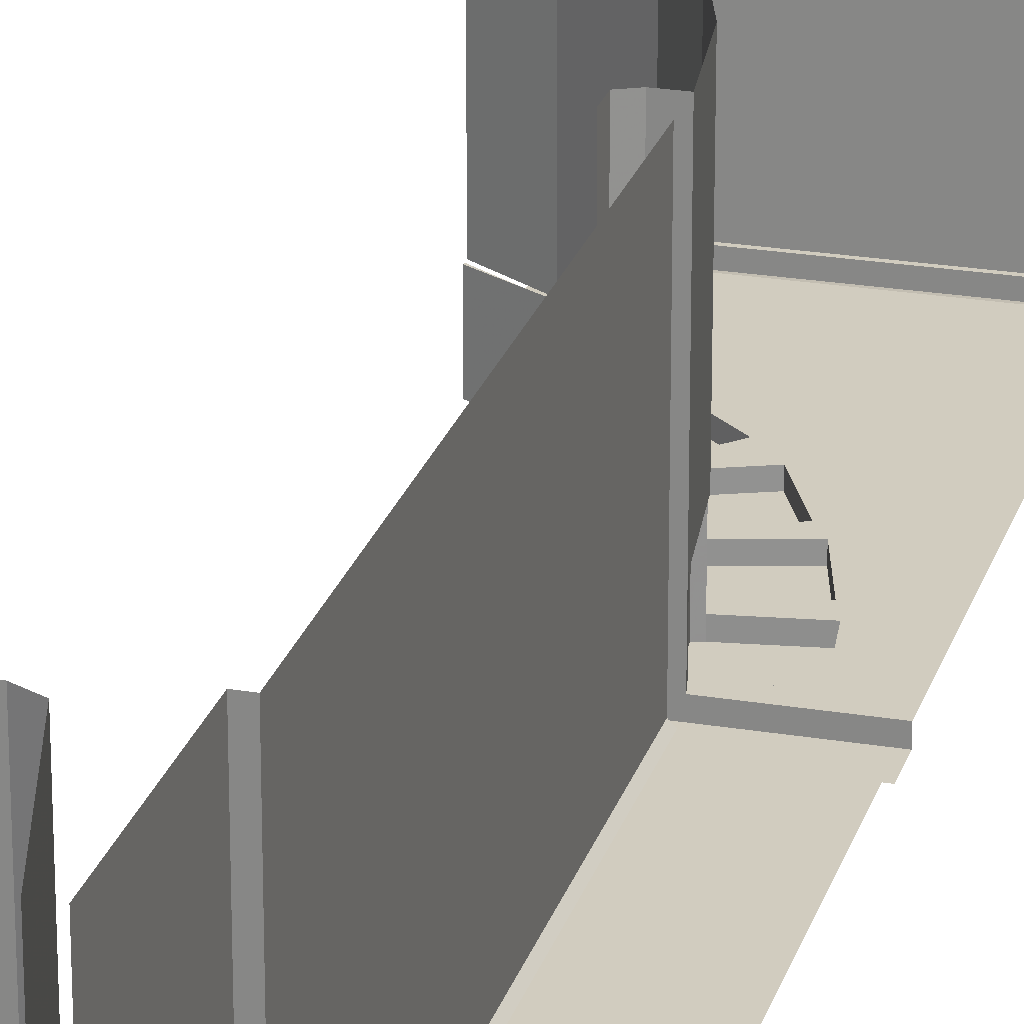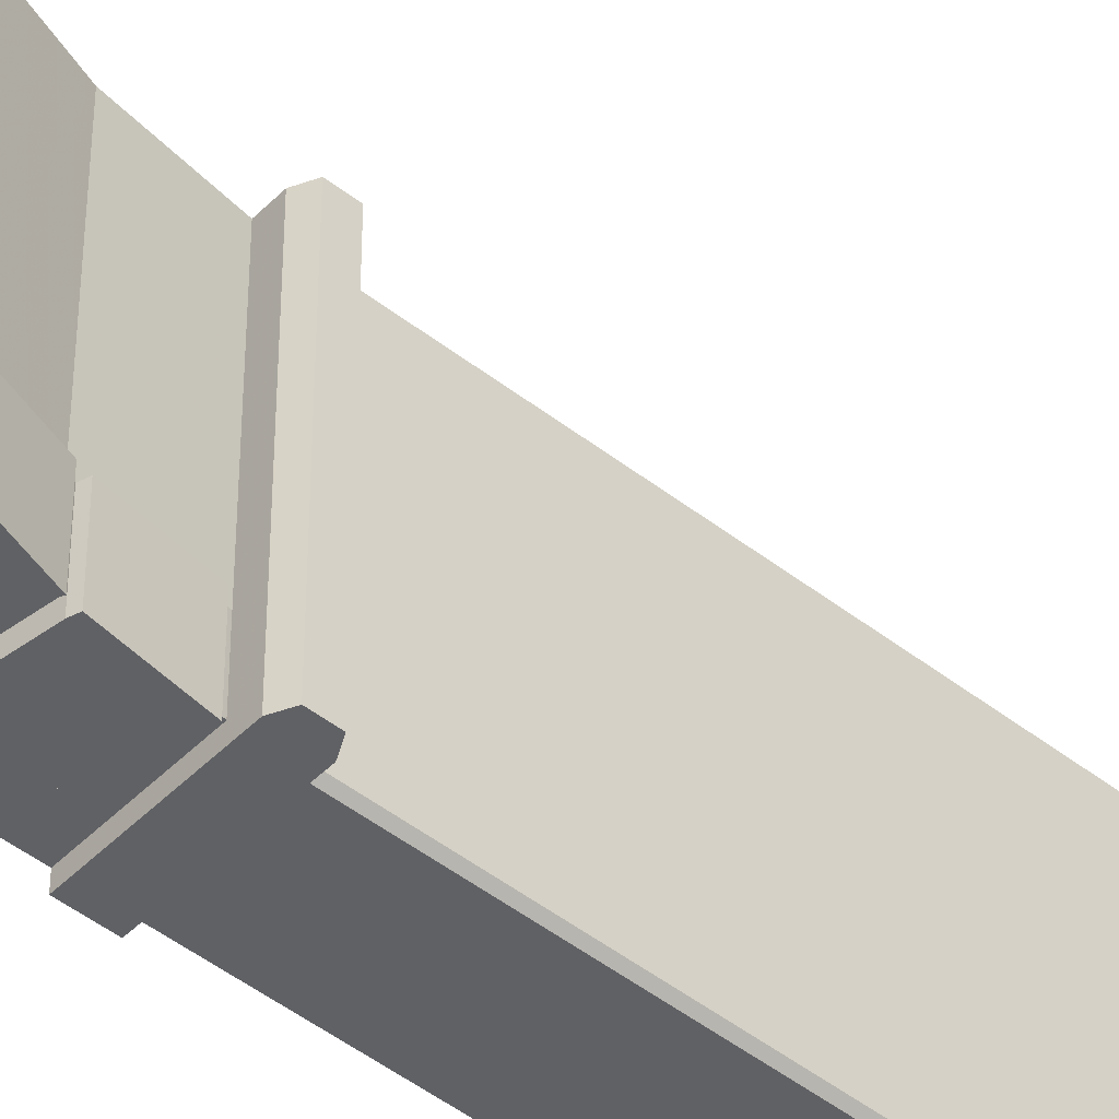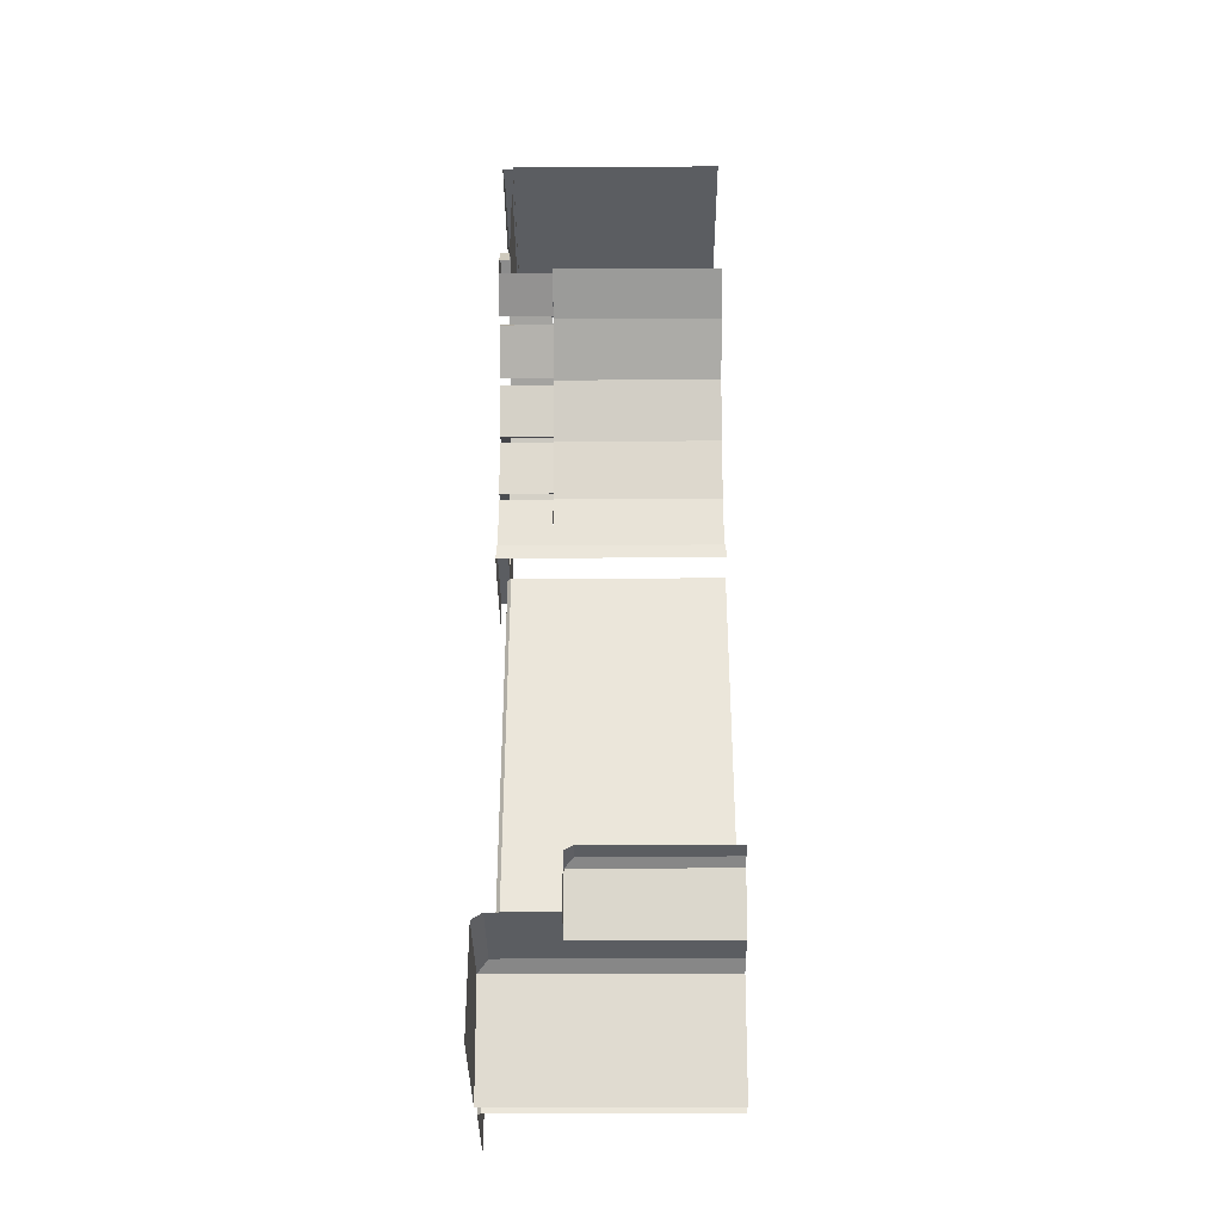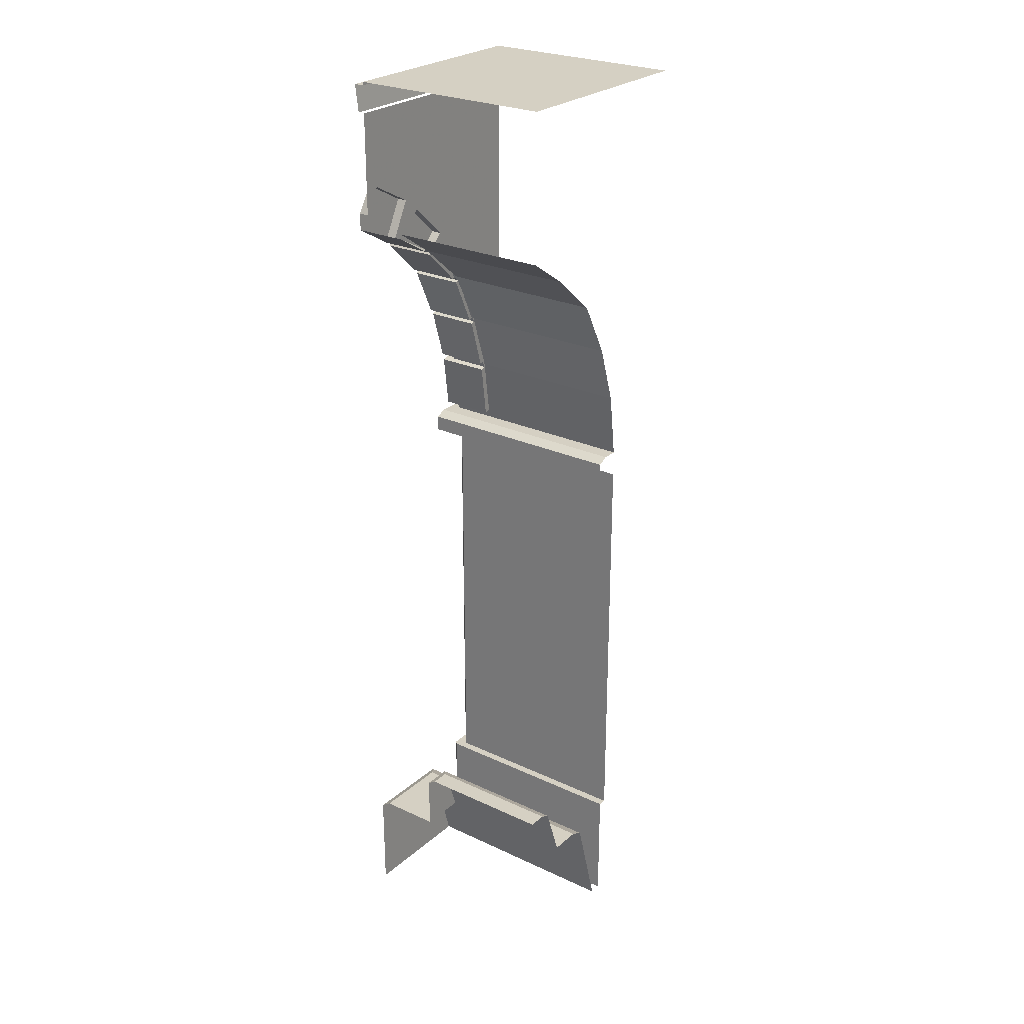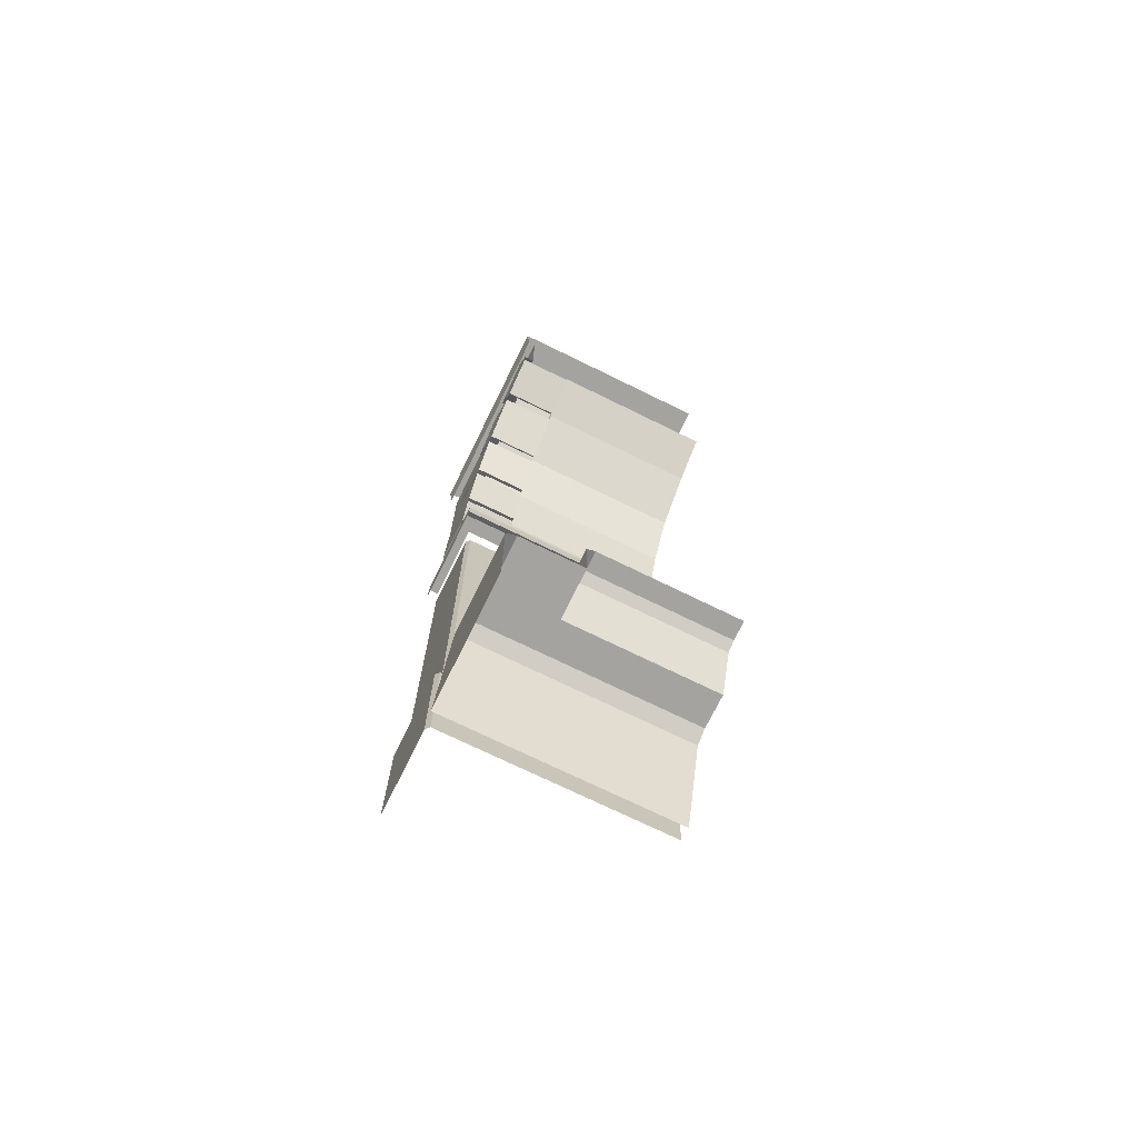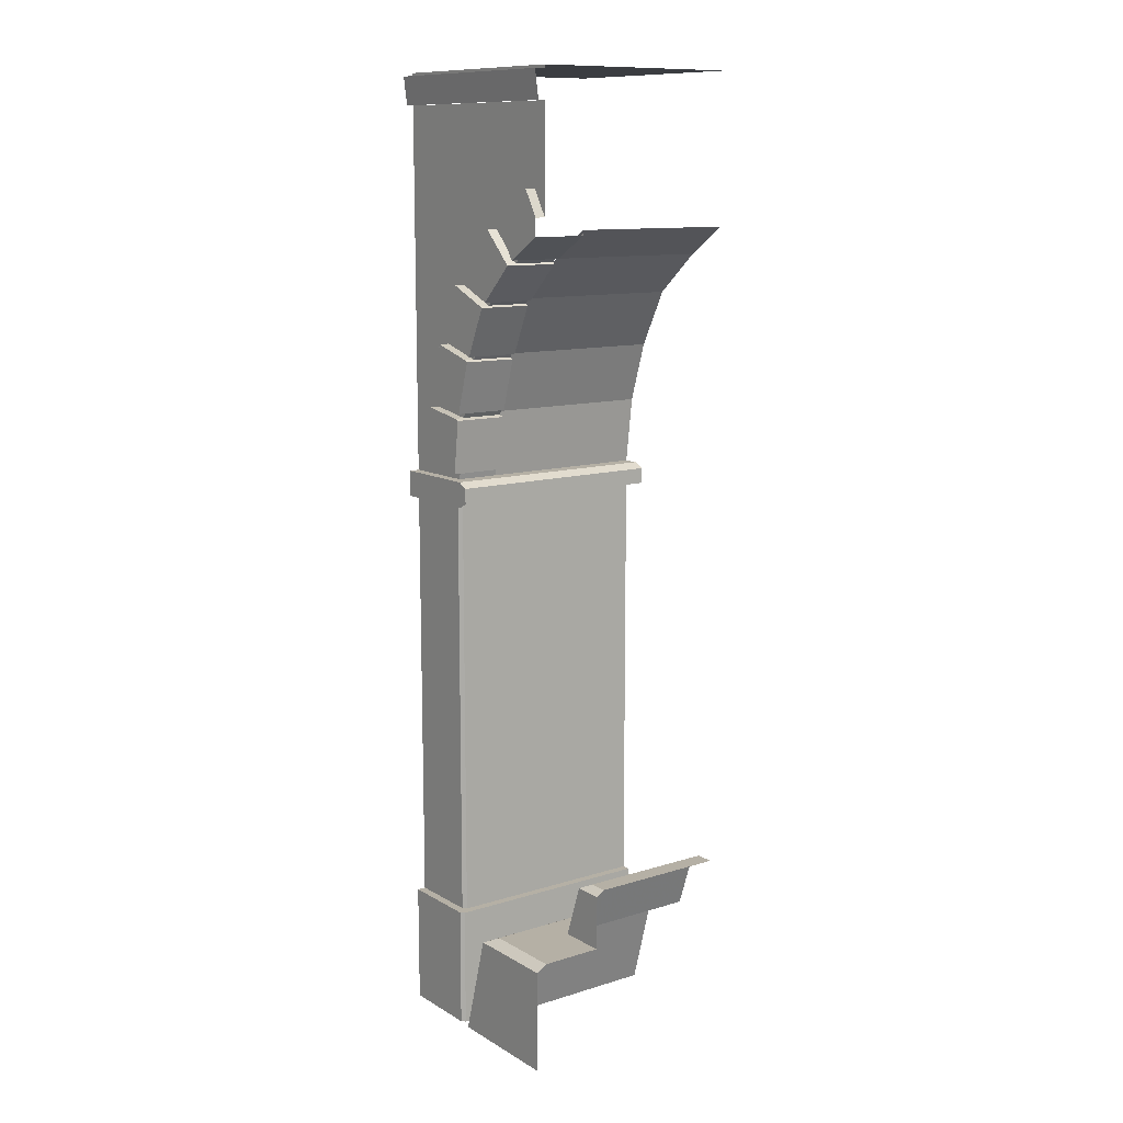
<metadata>
{"format":"obj","ext":"obj","renderer":"f3d","projection":"perspective","resolution":1024,"background":"white","views":[{"elev":24.1,"azim":15.5,"up":"+Z"},{"elev":-47.1,"azim":-131.5,"up":"+Z"},{"elev":-35.9,"azim":-89.7,"up":"+Y"},{"elev":26.0,"azim":-53.4,"up":"+Y"},{"elev":-72.8,"azim":-116.1,"up":"+Y"},{"elev":11.7,"azim":-126.4,"up":"+Y"}]}
</metadata>
<code>
v 0.1172 2.891 -0.2578
v 0.1172 2.891 0.5
v 0.1562 2.594 0.5
v 0.1562 2.594 -0.2578
v 0.08594 2.594 -0.2578
v 0.08594 2.594 -0.4531
v 0.1562 2.594 -0.4531
v 0.1484 2.633 -0.2578
v 0.1484 2.633 -0.4531
v 0.125 2.625 -0.2578
v 0.09375 2.867 -0.2578
v 0.1172 2.875 -0.2578
v 0.09375 2.867 -0.4531
v 0.1172 2.875 -0.4531
v 0.1016 2.906 -0.2578
v 0.1016 2.906 -0.4531
v 0.08594 2.898 -0.2578
v 0.01562 3.133 -0.2578
v 0.03125 3.141 -0.2578
v 0.01562 3.133 -0.4531
v 0.03125 3.141 -0.4531
v 0.01562 3.164 -0.2578
v 0.01562 3.164 -0.4531
v 0 3.156 -0.2578
v -0.08594 3.383 -0.2578
v -0.1016 3.375 -0.2578
v -0.1016 3.375 -0.4531
v -0.08594 3.383 -0.4531
v -0.1172 3.406 -0.2578
v -0.1172 3.406 -0.4531
v -0.125 3.398 -0.2578
v -0.2891 3.57 -0.2578
v -0.2969 3.562 -0.2578
v -0.2969 3.562 -0.4531
v -0.2891 3.57 -0.4531
v -0.3203 3.594 -0.2656
v -0.3203 3.594 -0.4531
v -0.3281 3.586 -0.2578
v -0.5 3.688 -0.2578
v -0.5 3.695 -0.2578
v 0.03125 3.156 -0.2578
v 0.03125 3.156 0.5
v -0.1016 3.406 -0.2578
v -0.1016 3.406 0.5
v -0.3125 3.586 -0.2578
v -0.3125 3.586 0.5
v -0.5 3.711 -0.2578
v -0.5 3.711 0.5
v 0.125 2.625 -0.4531
v 0.1484 2.633 -0.5
v 0.125 2.625 -0.5
v 0.09375 2.867 -0.5
v 0.1172 2.875 -0.5
v 0.3203 2.906 -0.4531
v 0.2969 2.977 -0.4531
v 0.2969 2.977 -0.5
v 0.1016 2.906 -0.5
v 0.08594 2.898 -0.4531
v 0.08594 2.898 -0.5
v 0.01562 3.133 -0.5
v 0.03125 3.141 -0.5
v 0.2344 3.195 -0.4531
v 0.1953 3.258 -0.4531
v 0.1953 3.258 -0.5
v 0.01562 3.164 -0.5
v 0 3.156 -0.4531
v 0 3.156 -0.5
v -0.1016 3.375 -0.5
v -0.08594 3.383 -0.5
v 0.1016 3.461 -0.4531
v 0.02344 3.555 -0.4531
v 0.02344 3.555 -0.5
v -0.1172 3.406 -0.5
v -0.125 3.398 -0.4531
v -0.125 3.398 -0.5
v -0.2969 3.562 -0.5
v -0.2891 3.57 -0.5
v -0.1484 3.711 -0.4531
v -0.2266 3.773 -0.4531
v -0.2266 3.773 -0.5
v -0.3203 3.594 -0.5
v -0.3281 3.586 -0.4531
v -0.5 3.688 -0.4531
v -0.3281 3.586 -0.5
v -0.5 3.688 -0.5
v -0.5 3.695 -0.5
v -0.4297 3.883 -0.5
v -0.5 3.766 -0.5
v -0.4297 3.883 -0.4531
v -0.5 3.766 -0.4531
v -0.5 3.914 -0.4531
v -0.5 3.984 -0.4531
v -0.4297 3.953 -0.4531
v -0.5 4.234 -0.4531
v 0.5 4.234 -0.4531
v -0.1562 3.789 -0.4531
v 0.1172 3.539 -0.4531
v 0.2578 3.25 -0.4531
v 0.3516 2.938 -0.4531
v 0.3906 2.672 -0.4531
v 0.5 2.594 -0.4531
v 0.375 2.641 -0.4531
v 0.5 2.594 -0.5
v 0.08594 2.594 -0.5
v 0.5 2.477 -0.5
v 0.08594 2.477 -0.5
v 0.03906 2.57 -0.5
v 0.03906 2.5 -0.5
v 0.03906 2.57 -0.4531
v 0.03906 2.5 -0.4531
v 0.03906 2.57 -0.2578
v 0.03906 2.5 -0.2578
v 0.03906 2.57 0.5
v 0.03906 2.5 0.5
v 0.3203 2.906 -0.5
v 0.3516 2.672 -0.4531
v 0.2344 3.195 -0.5
v 0.3516 2.672 -0.5
v -0.1484 3.711 -0.5
v 0.1016 3.461 -0.5
v 0.08594 2.594 0.5
v 0.1562 0.5469 -0.4375
v 0.1172 0.5469 -0.4766
v 0.1328 0.5469 -0.4922
v 0.1719 0.5469 -0.4531
v 0.1562 2.344 -0.4375
v 0.1562 2.344 0.5
v 0.1562 0.5469 0.5
v 0.1172 0.5469 0.5
v 0.1172 0 -0.4766
v 0.1328 0 -0.4922
v 0.5 0 -0.4922
v 0.5 0.5469 -0.4922
v 0.5 0.5469 -0.4531
v 0.1719 2.344 -0.4531
v 0.1562 2.391 -0.4375
v 0.1562 2.391 0.5
v 0.5 2.344 -0.4531
v 0.1719 2.391 -0.4531
v 0.1562 2.438 -0.4375
v 0.1562 2.438 0.5
v 0.5 2.391 -0.4531
v 0.1719 2.438 -0.4531
v 0.1562 2.477 -0.4375
v 0.1562 2.477 0.5
v 0.5 2.438 -0.4531
v 0.1719 2.477 -0.4531
v 0.5 2.477 -0.4531
v -0.5 4.359 -0.4531
v -0.5 4.359 -0.5
v 0.5 4.359 -0.5
v 0.5 4.359 -0.4531
v -0.5 4.375 -0.4531
v 0.5 4.375 -0.4531
v -0.5 4.375 0.5
v 0.5 4.375 0.5
v -0.5 4.234 -0.4844
v 0.5 4.234 -0.4844
v 0.1172 0 0.5
v -0.2812 0.5 0.5
v -0.2812 0.5 -0.1719
v -0.1328 0.5 -0.4531
v -0.1328 0.5 0.5
v -0.07031 0.4688 -0.5
v -0.07031 0.4688 0.5
v 0.0625 0 -0.5
v 0.0625 0 0.5
v -0.5 0 -0.5
v -0.5 0.4688 -0.5
v -0.5 0.5 -0.4531
v -0.5 0.5 -0.1719
v -0.5 0.75 -0.1719
v -0.3672 0.75 -0.1719
v -0.4141 0.7734 -0.1328
v -0.5 0.7734 -0.1328
v -0.4141 0.7734 0.5
v -0.5 0.7734 0.5
v -0.3672 0.75 0.5
f 1 2 3
f 1 3 4
f 4 3 5
f 4 5 6
f 4 6 7
f 4 7 8
f 8 7 9
f 8 9 10
f 8 10 11
f 8 11 12
f 12 11 13
f 12 13 14
f 12 14 15
f 15 14 16
f 15 16 17
f 15 17 18
f 15 18 19
f 19 18 20
f 19 20 21
f 19 21 22
f 22 21 23
f 22 23 24
f 22 24 25
f 25 24 26
f 25 26 27
f 25 27 28
f 25 28 29
f 29 28 30
f 29 30 31
f 29 31 32
f 32 31 33
f 32 33 34
f 32 34 35
f 32 35 36
f 36 35 37
f 36 37 38
f 36 38 39
f 36 39 40
f 41 42 2
f 41 2 1
f 43 44 42
f 43 42 41
f 45 46 44
f 45 44 43
f 47 48 46
f 47 46 45
f 49 13 11
f 49 11 10
f 49 10 9
f 49 9 50
f 49 50 51
f 49 51 13
f 13 51 52
f 13 52 14
f 14 52 53
f 14 53 54
f 14 54 55
f 14 55 16
f 16 55 56
f 16 56 57
f 16 57 58
f 16 58 17
f 17 58 18
f 18 58 20
f 20 58 59
f 20 59 60
f 20 60 21
f 21 60 61
f 21 61 62
f 21 62 63
f 21 63 23
f 23 63 64
f 23 64 65
f 23 65 66
f 23 66 24
f 24 66 26
f 26 66 27
f 27 66 67
f 27 67 68
f 27 68 28
f 28 68 69
f 28 69 70
f 28 70 71
f 28 71 30
f 30 71 72
f 30 72 73
f 30 73 74
f 30 74 31
f 31 74 33
f 33 74 34
f 34 74 75
f 34 75 76
f 34 76 35
f 35 76 77
f 35 77 78
f 35 78 79
f 35 79 37
f 37 79 80
f 37 80 81
f 37 81 82
f 37 82 38
f 38 82 39
f 39 82 83
f 83 82 84
f 83 84 85
f 85 84 86
f 86 84 81
f 86 81 80
f 86 80 87
f 86 87 88
f 88 87 89
f 88 89 90
f 90 89 91
f 91 89 92
f 92 89 93
f 92 93 94
f 94 93 95
f 95 93 96
f 95 96 97
f 95 97 98
f 95 98 99
f 95 99 100
f 95 100 101
f 101 100 102
f 101 102 7
f 101 7 103
f 103 7 104
f 103 104 105
f 105 104 106
f 106 104 107
f 106 107 108
f 108 107 109
f 108 109 110
f 110 109 111
f 110 111 112
f 112 111 113
f 112 113 114
f 57 59 58
f 59 57 61
f 59 61 60
f 65 67 66
f 67 65 69
f 67 69 68
f 73 75 74
f 75 73 77
f 75 77 76
f 81 84 82
f 53 52 51
f 53 51 50
f 53 50 115
f 53 115 54
f 54 115 116
f 54 116 99
f 54 99 55
f 55 99 62
f 55 62 117
f 55 117 56
f 56 117 57
f 57 117 61
f 61 117 62
f 118 50 9
f 118 9 116
f 118 116 115
f 118 115 50
f 119 77 73
f 119 73 72
f 119 72 71
f 119 71 78
f 119 78 77
f 120 69 65
f 120 65 64
f 120 64 63
f 120 63 70
f 120 70 69
f 79 89 87
f 79 87 80
f 5 111 109
f 5 109 6
f 6 109 107
f 6 107 104
f 6 104 7
f 121 113 111
f 121 111 5
f 121 5 3
f 116 102 100
f 116 100 99
f 96 93 89
f 96 89 79
f 96 79 78
f 96 78 97
f 97 78 71
f 97 71 70
f 97 70 98
f 98 70 63
f 98 63 62
f 98 62 99
f 116 9 7
f 116 7 102
f 122 123 124
f 122 124 125
f 122 125 126
f 122 126 127
f 122 127 128
f 122 128 123
f 123 128 129
f 123 129 130
f 123 130 131
f 123 131 124
f 124 131 132
f 124 132 133
f 124 133 125
f 125 133 134
f 125 134 135
f 125 135 126
f 126 135 136
f 126 136 137
f 126 137 127
f 135 134 138
f 135 138 139
f 135 139 136
f 136 139 140
f 136 140 141
f 136 141 137
f 139 138 142
f 139 142 143
f 139 143 140
f 140 143 144
f 140 144 145
f 140 145 141
f 143 142 146
f 143 146 147
f 143 147 144
f 147 146 148
f 149 150 151
f 149 151 152
f 149 152 153
f 153 152 154
f 153 154 155
f 155 154 156
f 150 157 158
f 150 158 151
f 129 159 130
f 160 161 162
f 160 162 163
f 163 162 164
f 163 164 165
f 165 164 166
f 165 166 167
f 168 166 164
f 168 164 169
f 169 164 162
f 169 162 170
f 170 162 161
f 170 161 171
f 171 161 172
f 172 161 173
f 172 173 174
f 172 174 175
f 175 174 176
f 175 176 177
f 162 163 163
f 162 163 162
f 173 178 176
f 173 176 174
f 178 173 161
f 178 161 160

</code>
